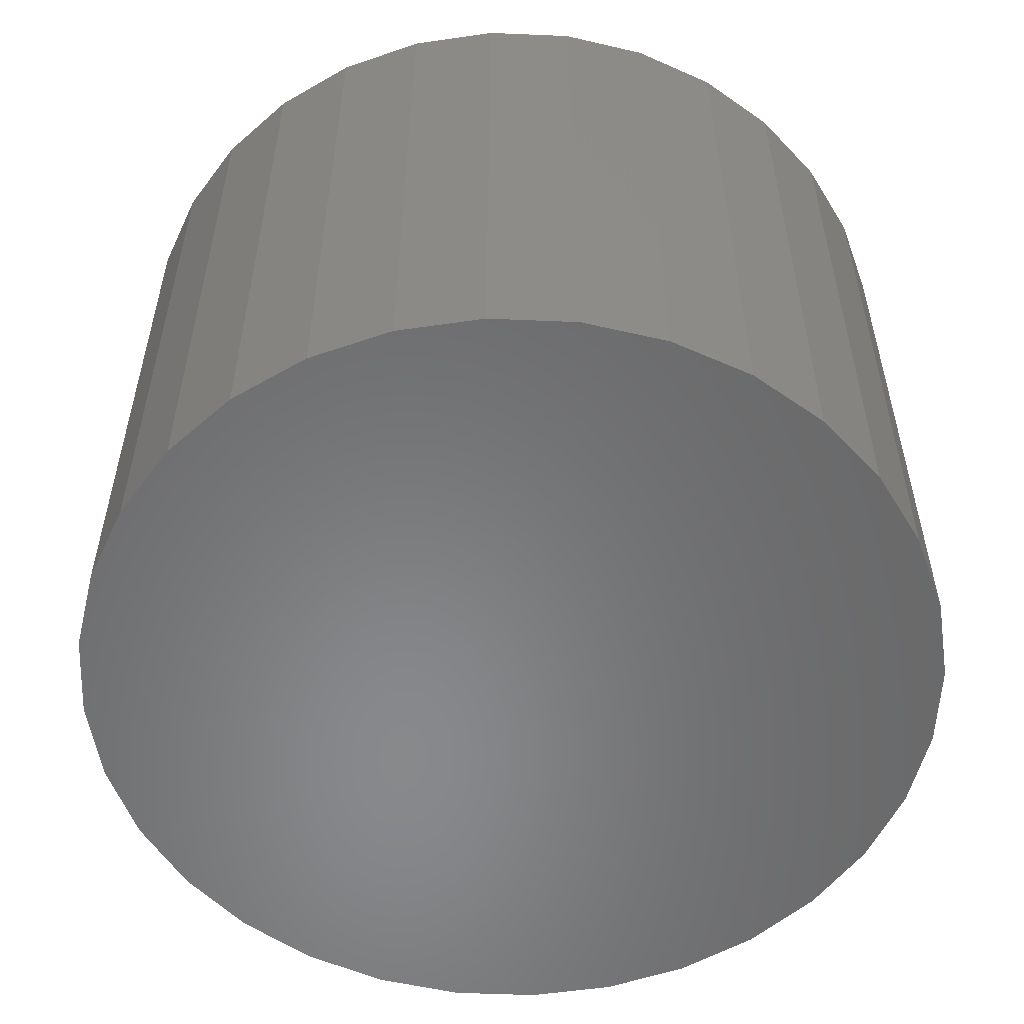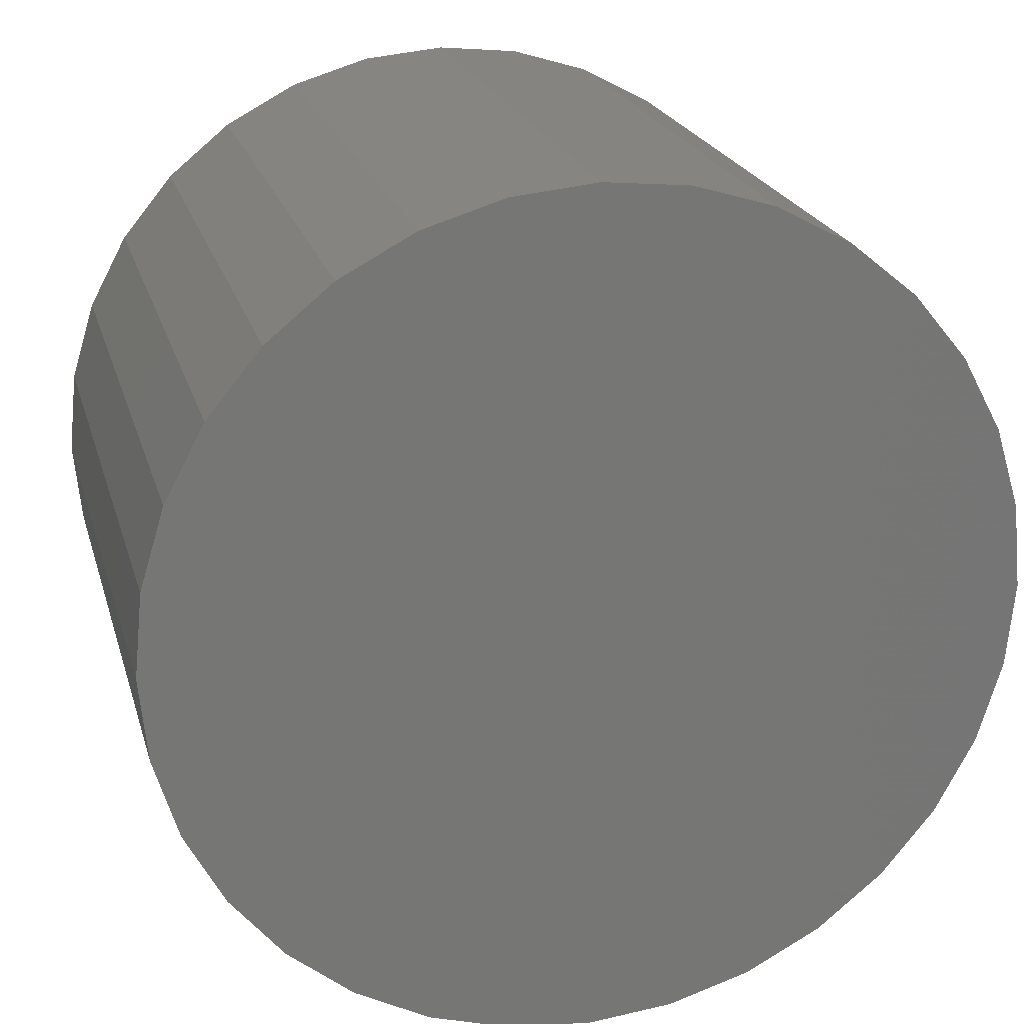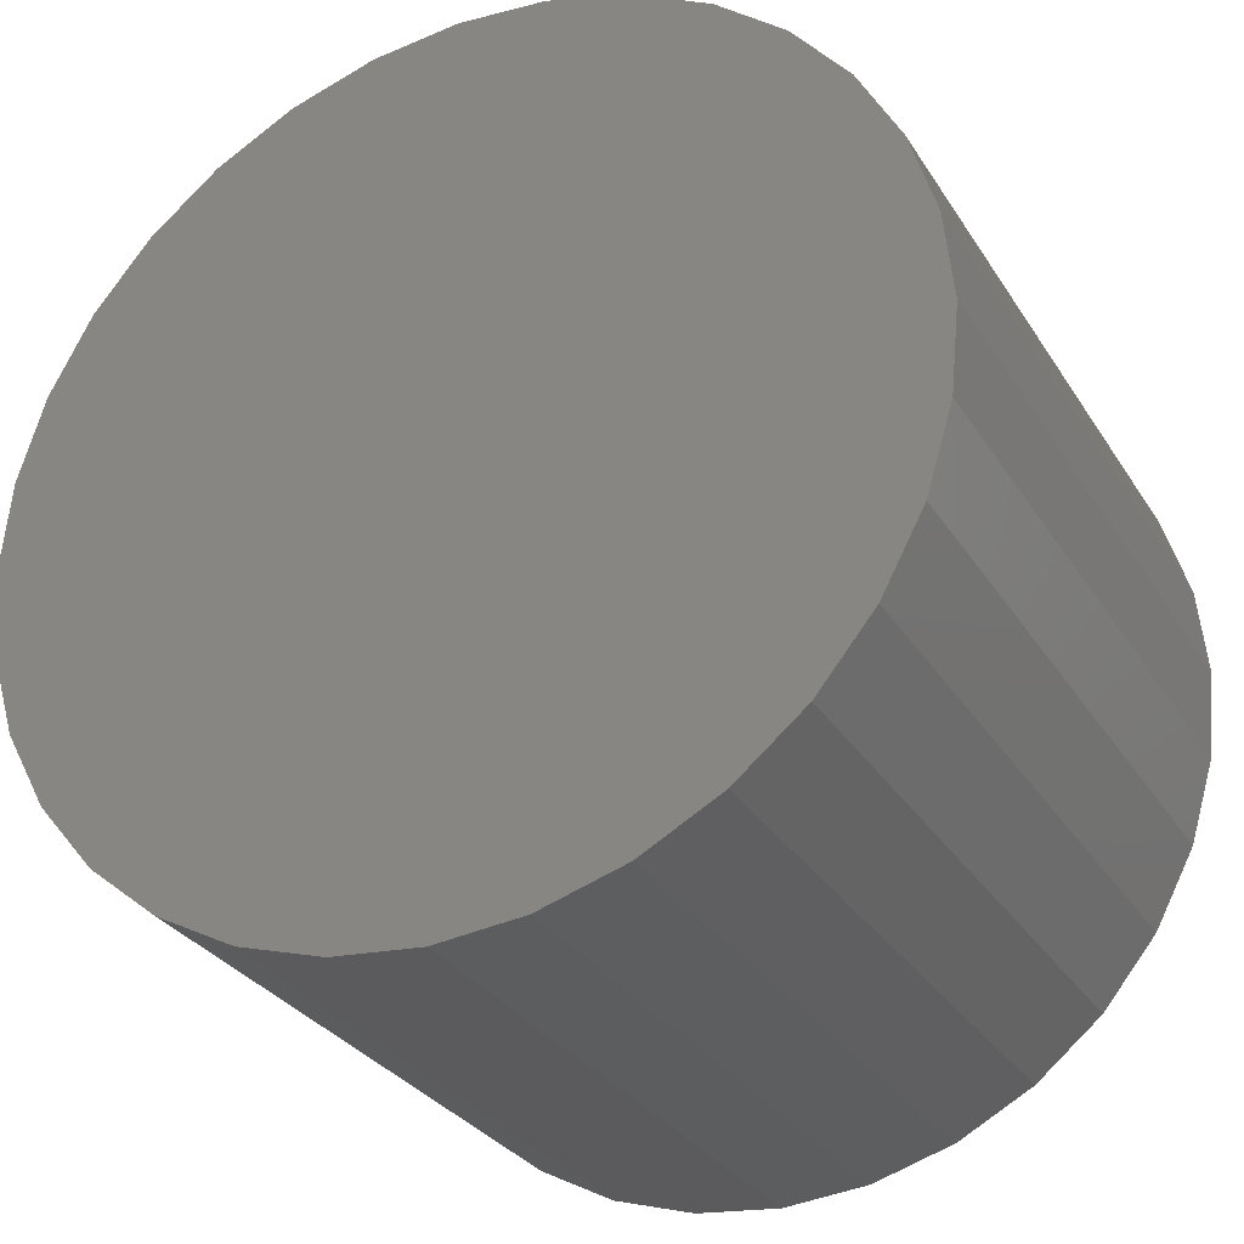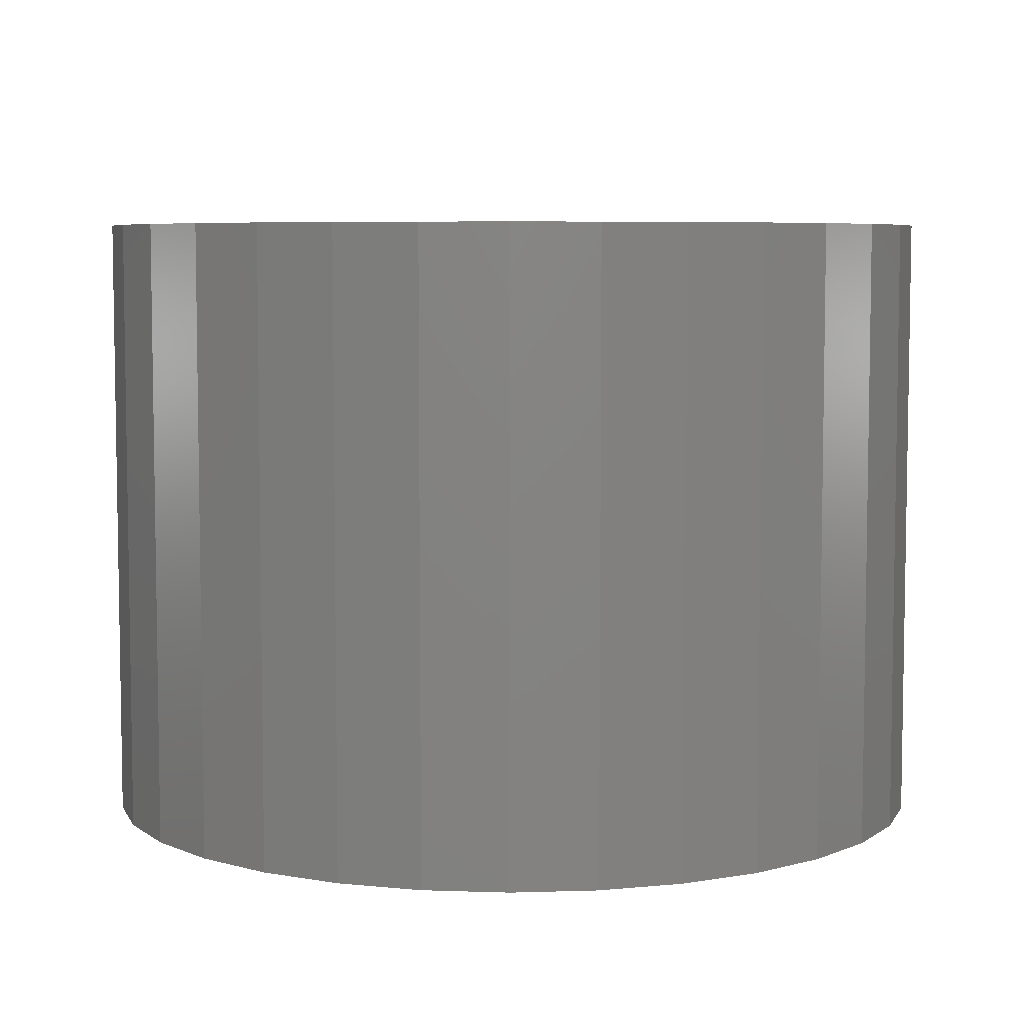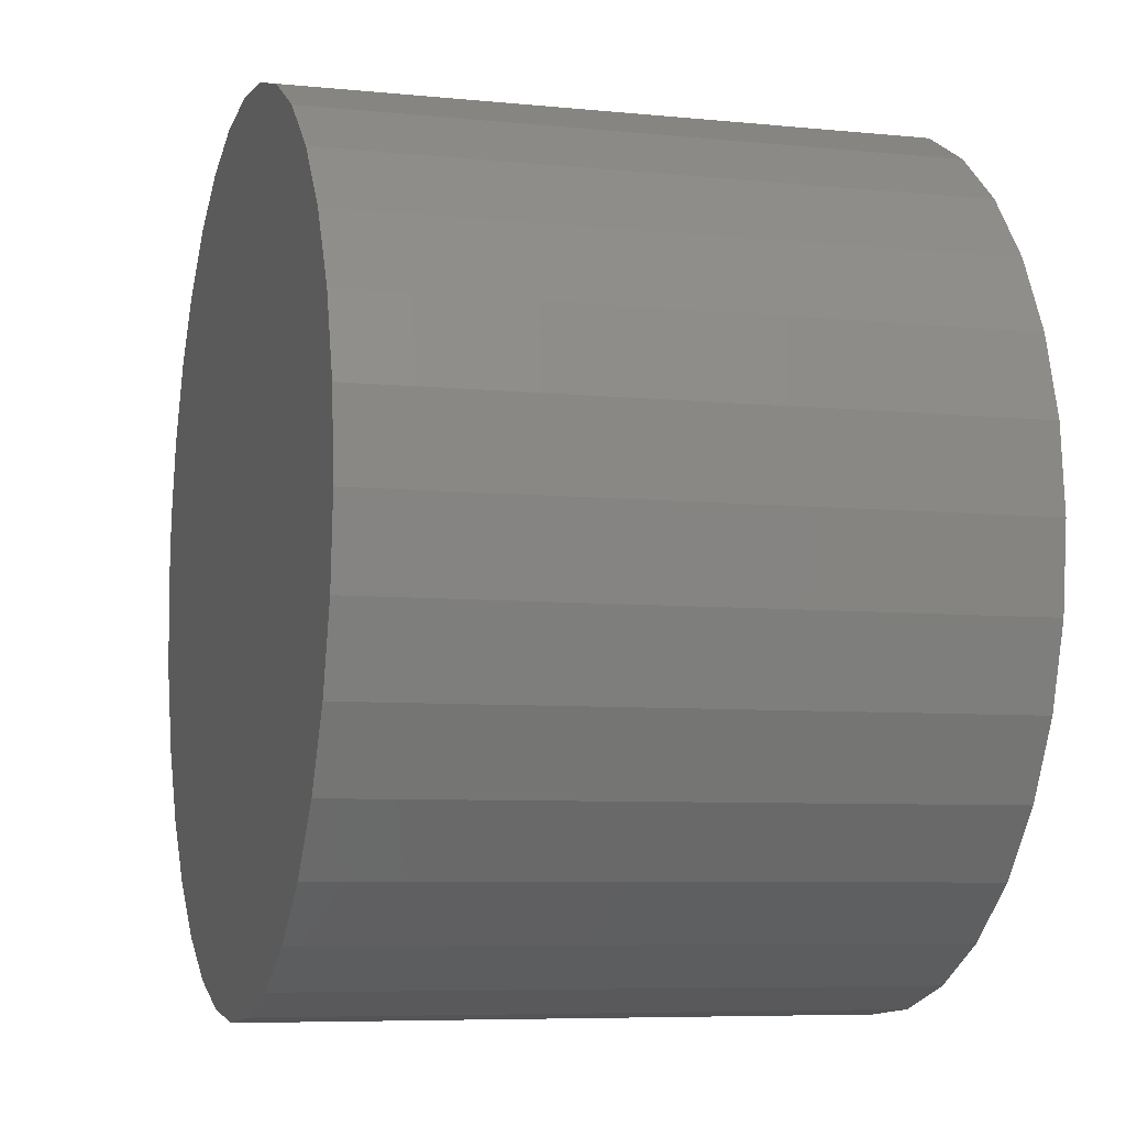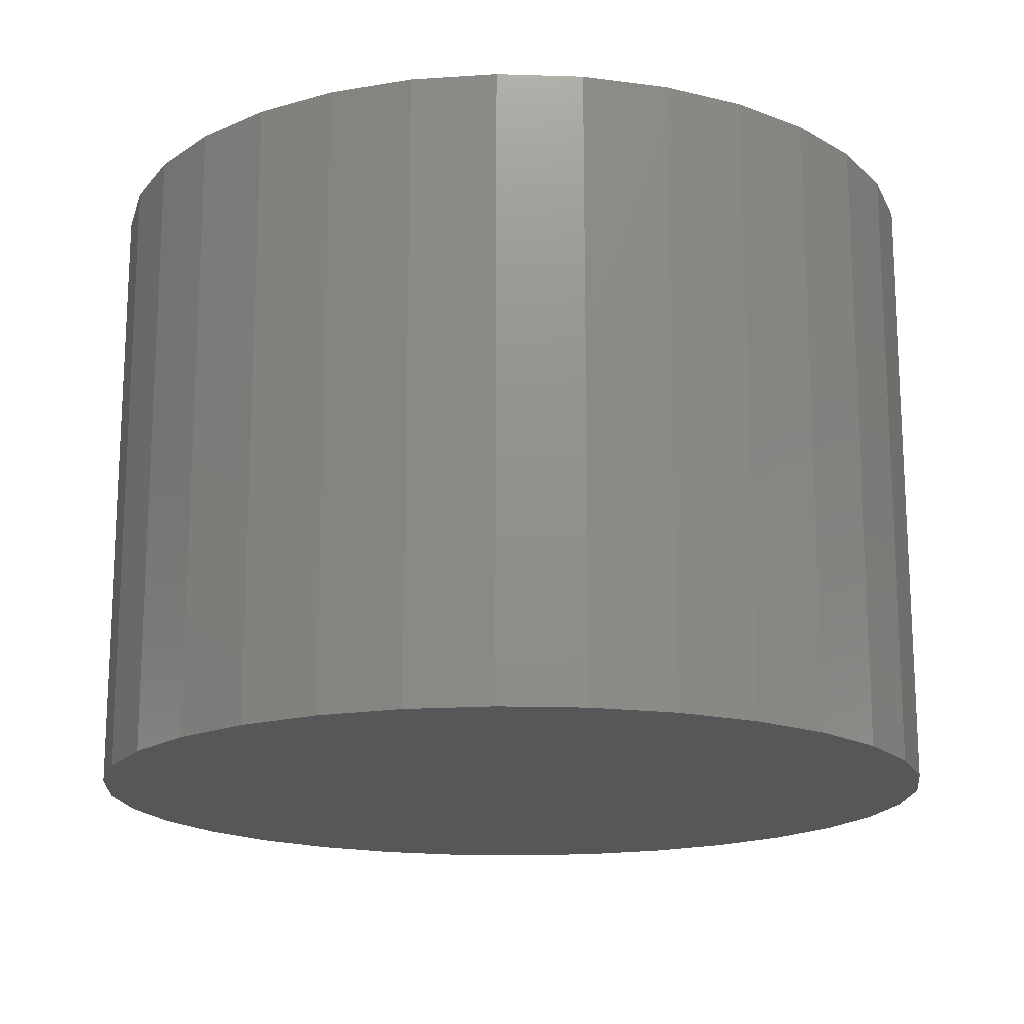
<metadata>
{"format":"stl","ext":"stl","renderer":"f3d","projection":"perspective","resolution":1024,"background":"white","views":[{"elev":-55.1,"azim":25.6,"up":"+Z"},{"elev":21.5,"azim":165.5,"up":"+Y"},{"elev":-30.0,"azim":-153.5,"up":"+Y"},{"elev":6.2,"azim":-11.0,"up":"+Z"},{"elev":-6.8,"azim":-106.5,"up":"+Y"},{"elev":-17.0,"azim":137.0,"up":"+Z"}]}
</metadata>
<code>
# stl→obj: 128 verts, 252 faces
v 0.6893 0.04474 0.0625
v 0.6799 0.04381 0.0625
v 0.6708 0.04106 0.0625
v 0.6768 0.02663 0.0625
v 0.6492 0.02328 0.0625
v 0.6712 0.02361 0.0625
v 0.6662 0.01955 0.0625
v 0.6447 0.01494 0.0625
v 0.6622 0.0146 0.0625
v 0.6591 0.008958 0.0625
v 0.642 0.005881 0.0625
v 0.6573 0.002833 0.0625
v 0.6591 -0.01603 0.0625
v 0.6573 -0.009905 0.0625
v 0.642 -0.01295 0.0625
v 0.6447 -0.02201 0.0625
v 0.6622 -0.02167 0.0625
v 0.6662 -0.02662 0.0625
v 0.6492 -0.03036 0.0625
v 0.6712 -0.03068 0.0625
v 0.7294 0.02328 0.0625
v 0.7074 0.02361 0.0625
v 0.7124 0.01955 0.0625
v 0.7165 0.0146 0.0625
v 0.7339 0.01494 0.0625
v 0.7195 0.008958 0.0625
v 0.7367 0.005881 0.0625
v 0.7213 0.002833 0.0625
v 0.722 -0.003536 0.0625
v 0.7367 -0.01295 0.0625
v 0.7213 -0.009905 0.0625
v 0.7195 -0.01603 0.0625
v 0.7339 -0.02201 0.0625
v 0.7165 -0.02167 0.0625
v 0.7124 -0.02662 0.0625
v 0.7294 -0.03036 0.0625
v 0.7074 -0.03068 0.0625
v 0.7018 -0.0337 0.0625
v 0.7234 -0.03767 0.0625
v 0.6957 -0.03556 0.0625
v 0.7078 -0.04813 0.0625
v 0.6893 -0.05181 0.0625
v 0.6987 -0.05088 0.0625
v 0.7376 -0.003536 0.0625
v 0.641 -0.003536 0.0625
v 0.6567 -0.003536 0.0625
v 0.6552 0.0306 0.0625
v 0.6829 0.02848 0.0625
v 0.6893 0.02911 0.0625
v 0.6625 0.0366 0.0625
v 0.6893 -0.03618 0.0625
v 0.6552 -0.03767 0.0625
v 0.6625 -0.04367 0.0625
v 0.6708 -0.04813 0.0625
v 0.6799 -0.05088 0.0625
v 0.7161 -0.04367 0.0625
v 0.6829 -0.03556 0.0625
v 0.6768 -0.0337 0.0625
v 0.7234 0.0306 0.0625
v 0.6957 0.02848 0.0625
v 0.7018 0.02663 0.0625
v 0.7161 0.0366 0.0625
v 0.7078 0.04106 0.0625
v 0.6987 0.04381 0.0625
v 0.6893 -0.03618 0.007812
v 0.6957 -0.03556 0.007812
v 0.7018 -0.0337 0.007812
v 0.7074 -0.03068 0.007812
v 0.7124 -0.02662 0.007812
v 0.7165 -0.02167 0.007812
v 0.7195 -0.01603 0.007812
v 0.7213 -0.009905 0.007812
v 0.722 -0.003536 0.007812
v 0.6829 -0.03556 0.007812
v 0.6768 -0.0337 0.007812
v 0.6712 -0.03068 0.007812
v 0.6662 -0.02662 0.007812
v 0.6622 -0.02167 0.007812
v 0.6591 -0.01603 0.007812
v 0.6573 -0.009905 0.007812
v 0.6567 -0.003536 0.007812
v 0.6893 0.02911 0.007812
v 0.6829 0.02848 0.007812
v 0.6768 0.02663 0.007812
v 0.6712 0.02361 0.007812
v 0.6662 0.01955 0.007812
v 0.6622 0.0146 0.007812
v 0.6591 0.008958 0.007812
v 0.6573 0.002833 0.007812
v 0.6957 0.02848 0.007812
v 0.7018 0.02663 0.007812
v 0.7074 0.02361 0.007812
v 0.7124 0.01955 0.007812
v 0.7165 0.0146 0.007812
v 0.7195 0.008958 0.007812
v 0.7213 0.002833 0.007812
v 0.7376 -0.003536 -0.007812
v 0.7367 -0.01295 -0.007812
v 0.7339 -0.02201 -0.007812
v 0.7294 -0.03036 -0.007812
v 0.7234 -0.03767 -0.007812
v 0.7161 -0.04367 -0.007812
v 0.7078 -0.04813 -0.007812
v 0.6987 -0.05088 -0.007812
v 0.6893 -0.05181 -0.007812
v 0.6799 -0.05088 -0.007812
v 0.6708 -0.04813 -0.007812
v 0.6625 -0.04367 -0.007812
v 0.6552 -0.03767 -0.007812
v 0.6492 -0.03036 -0.007812
v 0.6447 -0.02201 -0.007812
v 0.642 -0.01295 -0.007812
v 0.641 -0.003536 -0.007812
v 0.642 0.005881 -0.007812
v 0.6447 0.01494 -0.007812
v 0.6492 0.02328 -0.007812
v 0.6552 0.0306 -0.007812
v 0.6625 0.0366 -0.007812
v 0.6708 0.04106 -0.007812
v 0.6799 0.04381 -0.007812
v 0.6893 0.04474 -0.007812
v 0.6987 0.04381 -0.007812
v 0.7078 0.04106 -0.007812
v 0.7161 0.0366 -0.007812
v 0.7234 0.0306 -0.007812
v 0.7294 0.02328 -0.007812
v 0.7339 0.01494 -0.007812
v 0.7367 0.005881 -0.007812
f 1 2 3
f 4 5 6
f 7 6 5
f 5 8 7
f 7 8 9
f 10 9 8
f 8 11 10
f 10 11 12
f 13 14 15
f 15 16 13
f 13 16 17
f 18 17 16
f 16 19 18
f 18 19 20
f 21 22 23
f 21 23 24
f 21 24 25
f 25 24 26
f 25 26 27
f 26 28 27
f 29 27 28
f 30 31 32
f 30 32 33
f 33 32 34
f 33 34 35
f 33 35 36
f 36 35 37
f 36 37 38
f 36 38 39
f 39 38 40
f 41 42 43
f 44 27 29
f 44 29 31
f 44 31 30
f 45 15 14
f 45 14 46
f 45 46 12
f 45 12 11
f 47 5 4
f 47 4 48
f 47 48 49
f 47 49 50
f 51 52 53
f 51 53 54
f 51 54 55
f 51 55 42
f 51 42 41
f 51 41 56
f 51 56 39
f 51 39 40
f 52 51 57
f 52 57 58
f 52 58 20
f 52 20 19
f 59 49 60
f 59 60 61
f 59 61 22
f 59 22 21
f 49 59 62
f 49 62 63
f 49 63 64
f 49 64 1
f 49 1 3
f 49 3 50
f 65 40 66
f 66 40 38
f 66 38 67
f 67 38 37
f 67 37 68
f 68 37 35
f 68 35 69
f 69 35 34
f 69 34 70
f 70 34 32
f 70 32 71
f 71 32 31
f 71 31 72
f 72 31 29
f 72 29 73
f 40 65 51
f 51 65 74
f 51 74 57
f 57 74 75
f 57 75 58
f 58 75 76
f 58 76 20
f 20 76 77
f 20 77 18
f 18 77 78
f 18 78 17
f 17 78 79
f 17 79 13
f 13 79 80
f 13 80 14
f 14 80 81
f 14 81 46
f 82 48 83
f 83 48 4
f 83 4 84
f 84 4 6
f 84 6 85
f 85 6 7
f 85 7 86
f 86 7 9
f 86 9 87
f 87 9 10
f 87 10 88
f 88 10 12
f 88 12 89
f 89 12 46
f 89 46 81
f 48 82 49
f 49 82 90
f 49 90 60
f 60 90 91
f 60 91 61
f 61 91 92
f 61 92 22
f 22 92 93
f 22 93 23
f 23 93 94
f 23 94 24
f 24 94 95
f 24 95 26
f 26 95 96
f 26 96 28
f 28 96 73
f 28 73 29
f 97 44 98
f 98 44 30
f 98 30 99
f 99 30 33
f 99 33 100
f 100 33 36
f 100 36 101
f 101 36 39
f 101 39 102
f 102 39 56
f 102 56 103
f 103 56 41
f 103 41 104
f 104 41 43
f 104 43 105
f 105 43 42
f 105 42 106
f 106 42 55
f 106 55 107
f 107 55 54
f 107 54 108
f 108 54 53
f 108 53 109
f 109 53 52
f 109 52 110
f 110 52 19
f 110 19 111
f 111 19 16
f 111 16 112
f 112 16 15
f 112 15 113
f 113 15 45
f 113 45 114
f 114 45 11
f 114 11 115
f 115 11 8
f 115 8 116
f 116 8 5
f 116 5 117
f 117 5 47
f 117 47 118
f 118 47 50
f 118 50 119
f 119 50 3
f 119 3 120
f 120 3 2
f 120 2 121
f 121 2 1
f 121 1 122
f 122 1 64
f 122 64 123
f 123 64 63
f 123 63 124
f 124 63 62
f 124 62 125
f 125 62 59
f 125 59 126
f 126 59 21
f 126 21 127
f 127 21 25
f 127 25 128
f 128 25 27
f 128 27 97
f 97 27 44
f 119 120 121
f 119 121 122
f 123 119 122
f 118 119 123
f 124 118 123
f 117 118 124
f 125 117 124
f 116 117 125
f 126 116 125
f 115 116 126
f 127 115 126
f 114 115 127
f 128 114 127
f 99 111 98
f 110 111 99
f 100 110 99
f 109 110 100
f 101 109 100
f 108 109 101
f 102 108 101
f 107 108 102
f 103 107 102
f 106 107 103
f 105 106 103
f 104 105 103
f 111 112 98
f 98 112 113
f 98 113 97
f 97 113 114
f 97 114 128
f 82 83 84
f 90 82 84
f 90 84 91
f 91 84 85
f 91 85 92
f 92 85 86
f 92 86 93
f 93 86 87
f 93 87 94
f 94 87 88
f 94 88 95
f 95 88 89
f 95 89 96
f 72 79 71
f 71 79 78
f 71 78 70
f 70 78 77
f 70 77 69
f 69 77 76
f 69 76 68
f 68 76 75
f 68 75 67
f 67 75 74
f 67 74 65
f 67 65 66
f 96 89 73
f 73 89 81
f 73 81 72
f 72 81 80
f 72 80 79

</code>
